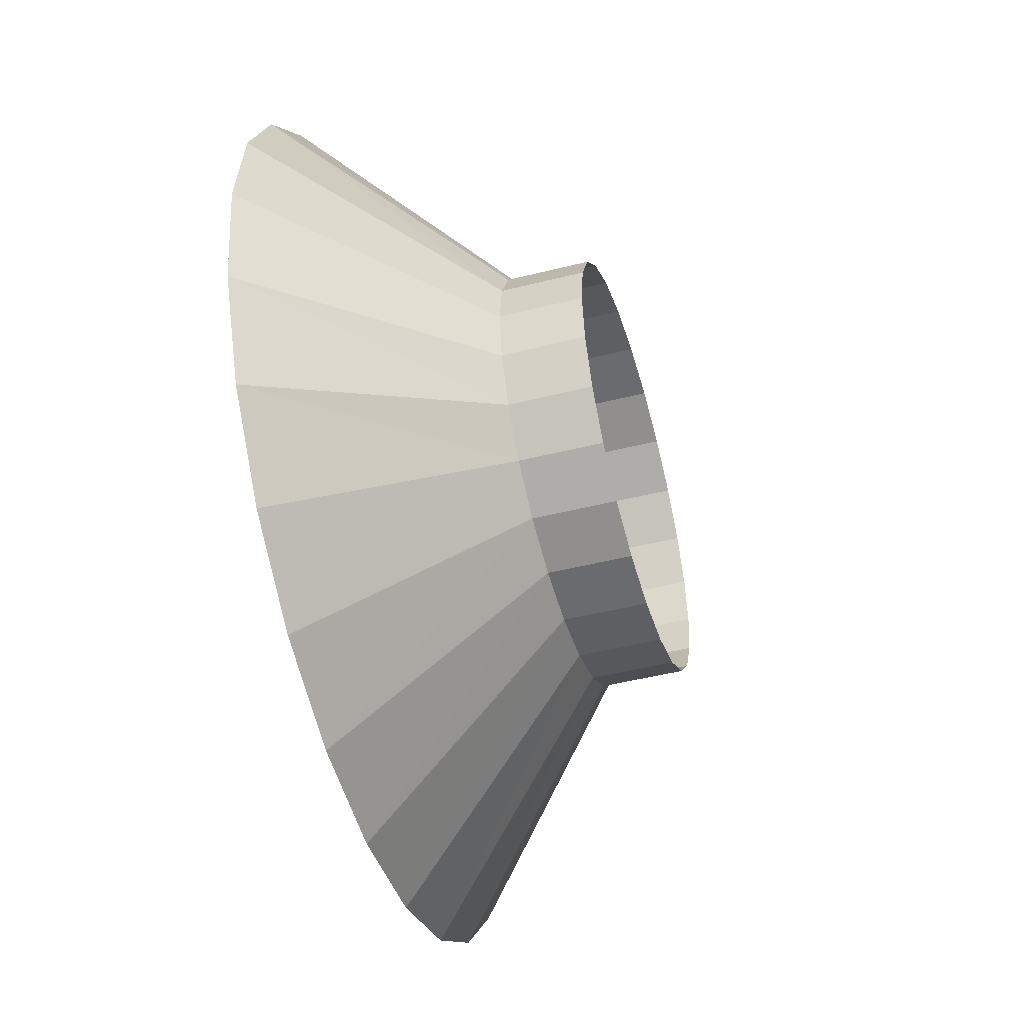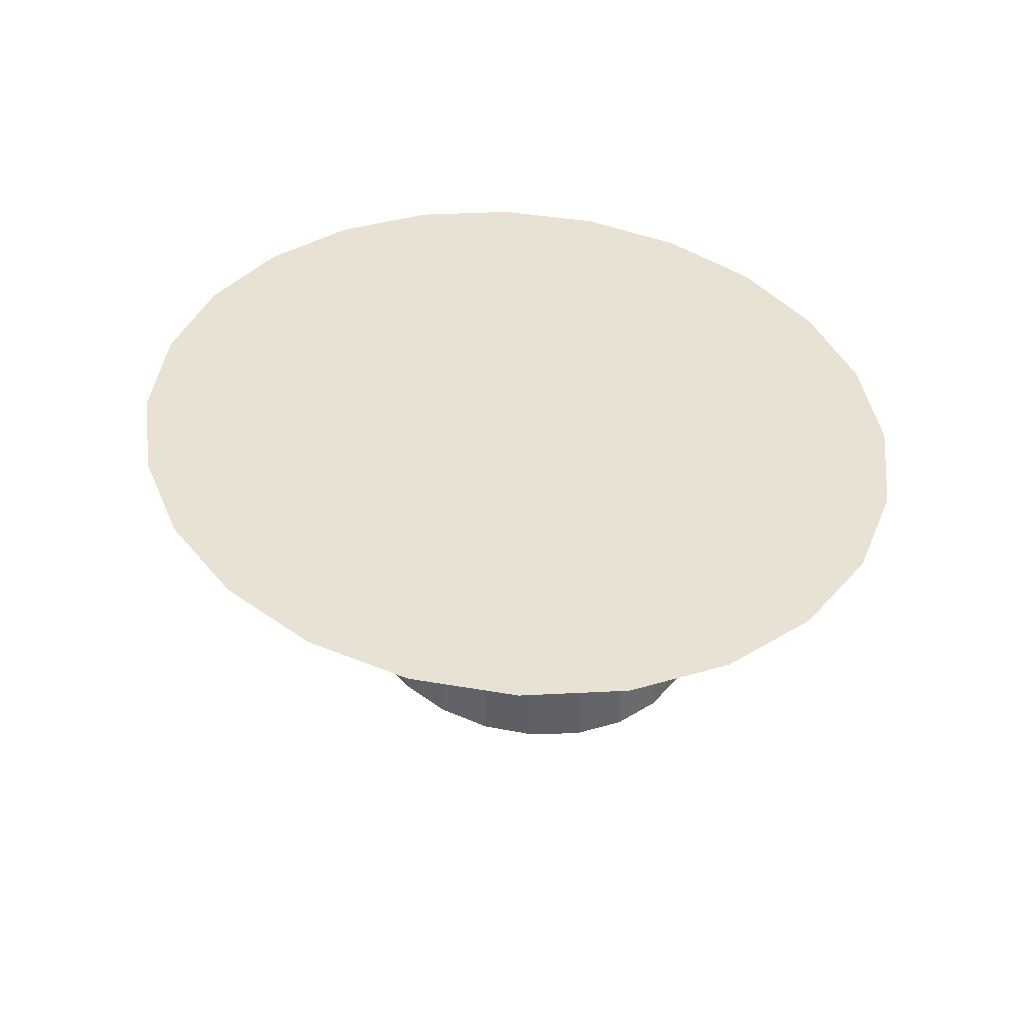
<metadata>
{"format":"obj","ext":"obj","renderer":"f3d","projection":"perspective","resolution":1024,"background":"white","views":[{"elev":-47.3,"azim":-74.1,"up":"+Z"},{"elev":40.0,"azim":-118.3,"up":"+Y"}]}
</metadata>
<code>
o #ID32
v 0.02464 0.5148 0.09994
v -0.02451 0.5148 0.09994
v 6.4e-05 0.5148 0.1028
v 0.04755 0.5148 0.0914
v -0.04742 0.5148 0.0914
v 0.06722 0.5148 0.07782
v -0.06709 0.5148 0.07782
v -0.08218 0.5148 0.06012
v 0.08231 0.5148 0.06012
v -0.09167 0.5148 0.03951
v 0.0918 0.5148 0.03951
v 0.09503 0.5148 0.01739
v -0.0949 0.5148 0.01739
v 0.0918 0.5148 -0.004725
v -0.09167 0.5148 -0.004725
v 0.08231 0.5148 -0.02533
v -0.08218 0.5148 -0.02533
v 0.06722 0.5148 -0.04303
v -0.06709 0.5148 -0.04303
v 0.04755 0.5148 -0.05661
v -0.04742 0.5148 -0.05661
v 0.02464 0.5148 -0.06515
v -0.02451 0.5148 -0.06515
v 6.4e-05 0.5148 -0.06806
v 6.4e-05 0.5148 -0.06806
v 0.02464 0.5148 -0.06515
v -0.02451 0.5148 -0.06515
v -0.04742 0.5148 -0.05661
v 0.04755 0.5148 -0.05661
v -0.06709 0.5148 -0.04303
v 0.06722 0.5148 -0.04303
v -0.08218 0.5148 -0.02533
v 0.08231 0.5148 -0.02533
v -0.09167 0.5148 -0.004725
v 0.0918 0.5148 -0.004725
v -0.0949 0.5148 0.01739
v 0.09503 0.5148 0.01739
v -0.09167 0.5148 0.03951
v 0.0918 0.5148 0.03951
v 0.08231 0.5148 0.06012
v -0.08218 0.5148 0.06012
v 0.06722 0.5148 0.07782
v -0.06709 0.5148 0.07782
v -0.04742 0.5148 0.0914
v 0.04755 0.5148 0.0914
v -0.02451 0.5148 0.09994
v 0.02464 0.5148 0.09994
v 6.4e-05 0.5148 0.1028
v 0.04755 0.5148 -0.05661
v 0.06722 0.5148 -0.04303
v 0.02085 0.4739 -0.01608
v 0.02085 0.4739 -0.01608
v 0.06722 0.5148 -0.04303
v 0.04755 0.5148 -0.05661
v 0.02464 0.5148 -0.06515
v 0.04755 0.5148 -0.05661
v 0.009344 0.4739 -0.02015
v 0.009344 0.4739 -0.02015
v 0.04755 0.5148 -0.05661
v 0.02464 0.5148 -0.06515
v 6.4e-05 0.5148 -0.06806
v 0.02464 0.5148 -0.06515
v -0.003002 0.4739 -0.02155
v -0.003002 0.4739 -0.02155
v 0.02464 0.5148 -0.06515
v 6.4e-05 0.5148 -0.06806
v 6.4e-05 0.5148 -0.06806
v -0.01535 0.4739 -0.02015
v -0.02451 0.5148 -0.06515
v -0.02451 0.5148 -0.06515
v -0.01535 0.4739 -0.02015
v 6.4e-05 0.5148 -0.06806
v -0.02451 0.5148 -0.06515
v -0.02685 0.4739 -0.01608
v -0.04742 0.5148 -0.05661
v -0.04742 0.5148 -0.05661
v -0.02685 0.4739 -0.01608
v -0.02451 0.5148 -0.06515
v -0.04742 0.5148 -0.05661
v -0.03673 0.4739 -0.009586
v -0.06709 0.5148 -0.04303
v -0.06709 0.5148 -0.04303
v -0.03673 0.4739 -0.009586
v -0.04742 0.5148 -0.05661
v -0.06709 0.5148 -0.04303
v -0.03673 0.4739 -0.009586
v -0.08218 0.5148 -0.02533
v -0.08218 0.5148 -0.02533
v -0.03673 0.4739 -0.009586
v -0.06709 0.5148 -0.04303
v -0.08218 0.5148 -0.02533
v -0.04431 0.4739 -0.00113
v -0.09167 0.5148 -0.004725
v -0.09167 0.5148 -0.004725
v -0.04431 0.4739 -0.00113
v -0.08218 0.5148 -0.02533
v -0.09167 0.5148 -0.004725
v -0.04908 0.4739 0.008719
v -0.0949 0.5148 0.01739
v -0.0949 0.5148 0.01739
v -0.04908 0.4739 0.008719
v -0.09167 0.5148 -0.004725
v -0.0949 0.5148 0.01739
v -0.0507 0.4739 0.01929
v -0.09167 0.5148 0.03951
v -0.09167 0.5148 0.03951
v -0.0507 0.4739 0.01929
v -0.0949 0.5148 0.01739
v -0.09167 0.5148 0.03951
v -0.04908 0.4739 0.02986
v -0.08218 0.5148 0.06012
v -0.08218 0.5148 0.06012
v -0.04908 0.4739 0.02986
v -0.09167 0.5148 0.03951
v -0.04431 0.4739 0.0397
v -0.06709 0.5148 0.07782
v -0.08218 0.5148 0.06012
v -0.08218 0.5148 0.06012
v -0.06709 0.5148 0.07782
v -0.04431 0.4739 0.0397
v -0.02685 0.4739 0.05465
v -0.04742 0.5148 0.0914
v -0.06709 0.5148 0.07782
v -0.06709 0.5148 0.07782
v -0.04742 0.5148 0.0914
v -0.02685 0.4739 0.05465
v -0.04742 0.5148 0.0914
v -0.01535 0.4739 0.05873
v -0.02451 0.5148 0.09994
v -0.02451 0.5148 0.09994
v -0.01535 0.4739 0.05873
v -0.04742 0.5148 0.0914
v -0.02451 0.5148 0.09994
v -0.003002 0.4739 0.06012
v 6.4e-05 0.5148 0.1028
v 6.4e-05 0.5148 0.1028
v -0.003002 0.4739 0.06012
v -0.02451 0.5148 0.09994
v 6.4e-05 0.5148 0.1028
v 0.009344 0.4739 0.05873
v 0.02464 0.5148 0.09994
v 0.02464 0.5148 0.09994
v 0.009344 0.4739 0.05873
v 6.4e-05 0.5148 0.1028
v 0.02085 0.4739 0.05465
v 0.04755 0.5148 0.0914
v 0.02464 0.5148 0.09994
v 0.02464 0.5148 0.09994
v 0.04755 0.5148 0.0914
v 0.02085 0.4739 0.05465
v 0.03073 0.4739 0.04816
v 0.06722 0.5148 0.07782
v 0.04755 0.5148 0.0914
v 0.04755 0.5148 0.0914
v 0.06722 0.5148 0.07782
v 0.03073 0.4739 0.04816
v 0.03073 0.4739 0.04816
v 0.08231 0.5148 0.06012
v 0.06722 0.5148 0.07782
v 0.06722 0.5148 0.07782
v 0.08231 0.5148 0.06012
v 0.03073 0.4739 0.04816
v 0.0918 0.5148 0.03951
v 0.08231 0.5148 0.06012
v 0.03831 0.4739 0.0397
v 0.03831 0.4739 0.0397
v 0.08231 0.5148 0.06012
v 0.0918 0.5148 0.03951
v 0.0918 0.5148 0.03951
v 0.04307 0.4739 0.02986
v 0.09503 0.5148 0.01739
v 0.09503 0.5148 0.01739
v 0.04307 0.4739 0.02986
v 0.0918 0.5148 0.03951
v 0.09503 0.5148 0.01739
v 0.0447 0.4739 0.01929
v 0.0918 0.5148 -0.004725
v 0.0918 0.5148 -0.004725
v 0.0447 0.4739 0.01929
v 0.09503 0.5148 0.01739
v 0.08231 0.5148 -0.02533
v 0.0918 0.5148 -0.004725
v 0.04307 0.4739 0.008719
v 0.04307 0.4739 0.008719
v 0.0918 0.5148 -0.004725
v 0.08231 0.5148 -0.02533
v 0.06722 0.5148 -0.04303
v 0.08231 0.5148 -0.02533
v 0.03831 0.4739 -0.00113
v 0.03831 0.4739 -0.00113
v 0.08231 0.5148 -0.02533
v 0.06722 0.5148 -0.04303
v 0.06722 0.5148 -0.04303
v 0.03073 0.4739 -0.009586
v 0.02085 0.4739 -0.01608
v 0.02085 0.4739 -0.01608
v 0.03073 0.4739 -0.009586
v 0.06722 0.5148 -0.04303
v 0.04755 0.5148 -0.05661
v 0.02085 0.4739 -0.01608
v 0.009344 0.4739 -0.02015
v 0.009344 0.4739 -0.02015
v 0.02085 0.4739 -0.01608
v 0.04755 0.5148 -0.05661
v 0.02464 0.5148 -0.06515
v 0.009344 0.4739 -0.02015
v -0.003002 0.4739 -0.02155
v -0.003002 0.4739 -0.02155
v 0.009344 0.4739 -0.02015
v 0.02464 0.5148 -0.06515
v 6.4e-05 0.5148 -0.06806
v -0.003002 0.4739 -0.02155
v -0.01535 0.4739 -0.02015
v -0.01535 0.4739 -0.02015
v -0.003002 0.4739 -0.02155
v 6.4e-05 0.5148 -0.06806
v -0.02451 0.5148 -0.06515
v -0.01535 0.4739 -0.02015
v -0.02685 0.4739 -0.01608
v -0.02685 0.4739 -0.01608
v -0.01535 0.4739 -0.02015
v -0.02451 0.5148 -0.06515
v -0.04742 0.5148 -0.05661
v -0.02685 0.4739 -0.01608
v -0.03673 0.4739 -0.009586
v -0.03673 0.4739 -0.009586
v -0.02685 0.4739 -0.01608
v -0.04742 0.5148 -0.05661
v -0.08218 0.5148 -0.02533
v -0.03673 0.4739 -0.009586
v -0.04431 0.4739 -0.00113
v -0.04431 0.4739 -0.00113
v -0.03673 0.4739 -0.009586
v -0.08218 0.5148 -0.02533
v -0.09167 0.5148 -0.004725
v -0.04431 0.4739 -0.00113
v -0.04908 0.4739 0.008719
v -0.04908 0.4739 0.008719
v -0.04431 0.4739 -0.00113
v -0.09167 0.5148 -0.004725
v -0.0949 0.5148 0.01739
v -0.04908 0.4739 0.008719
v -0.0507 0.4739 0.01929
v -0.0507 0.4739 0.01929
v -0.04908 0.4739 0.008719
v -0.0949 0.5148 0.01739
v -0.09167 0.5148 0.03951
v -0.0507 0.4739 0.01929
v -0.04908 0.4739 0.02986
v -0.04908 0.4739 0.02986
v -0.0507 0.4739 0.01929
v -0.09167 0.5148 0.03951
v -0.08218 0.5148 0.06012
v -0.04908 0.4739 0.02986
v -0.04431 0.4739 0.0397
v -0.04431 0.4739 0.0397
v -0.04908 0.4739 0.02986
v -0.08218 0.5148 0.06012
v -0.04431 0.4739 0.0397
v -0.03673 0.4739 0.04816
v -0.06709 0.5148 0.07782
v -0.06709 0.5148 0.07782
v -0.03673 0.4739 0.04816
v -0.04431 0.4739 0.0397
v -0.03673 0.4739 0.04816
v -0.02685 0.4739 0.05465
v -0.06709 0.5148 0.07782
v -0.06709 0.5148 0.07782
v -0.02685 0.4739 0.05465
v -0.03673 0.4739 0.04816
v -0.04742 0.5148 0.0914
v -0.02685 0.4739 0.05465
v -0.01535 0.4739 0.05873
v -0.01535 0.4739 0.05873
v -0.02685 0.4739 0.05465
v -0.04742 0.5148 0.0914
v -0.02451 0.5148 0.09994
v -0.01535 0.4739 0.05873
v -0.003002 0.4739 0.06012
v -0.003002 0.4739 0.06012
v -0.01535 0.4739 0.05873
v -0.02451 0.5148 0.09994
v -0.003002 0.4739 0.06012
v 0.009344 0.4739 0.05873
v 6.4e-05 0.5148 0.1028
v 6.4e-05 0.5148 0.1028
v 0.009344 0.4739 0.05873
v -0.003002 0.4739 0.06012
v 0.02085 0.4739 0.05465
v 0.02464 0.5148 0.09994
v 0.009344 0.4739 0.05873
v 0.009344 0.4739 0.05873
v 0.02464 0.5148 0.09994
v 0.02085 0.4739 0.05465
v 0.03073 0.4739 0.04816
v 0.04755 0.5148 0.0914
v 0.02085 0.4739 0.05465
v 0.02085 0.4739 0.05465
v 0.04755 0.5148 0.0914
v 0.03073 0.4739 0.04816
v 0.03831 0.4739 0.0397
v 0.08231 0.5148 0.06012
v 0.03073 0.4739 0.04816
v 0.03073 0.4739 0.04816
v 0.08231 0.5148 0.06012
v 0.03831 0.4739 0.0397
v 0.04307 0.4739 0.02986
v 0.0918 0.5148 0.03951
v 0.03831 0.4739 0.0397
v 0.03831 0.4739 0.0397
v 0.0918 0.5148 0.03951
v 0.04307 0.4739 0.02986
v 0.09503 0.5148 0.01739
v 0.04307 0.4739 0.02986
v 0.0447 0.4739 0.01929
v 0.0447 0.4739 0.01929
v 0.04307 0.4739 0.02986
v 0.09503 0.5148 0.01739
v 0.0918 0.5148 -0.004725
v 0.0447 0.4739 0.01929
v 0.04307 0.4739 0.008719
v 0.04307 0.4739 0.008719
v 0.0447 0.4739 0.01929
v 0.0918 0.5148 -0.004725
v 0.08231 0.5148 -0.02533
v 0.04307 0.4739 0.008719
v 0.03831 0.4739 -0.00113
v 0.03831 0.4739 -0.00113
v 0.04307 0.4739 0.008719
v 0.08231 0.5148 -0.02533
v 0.06722 0.5148 -0.04303
v 0.03831 0.4739 -0.00113
v 0.03073 0.4739 -0.009586
v 0.03073 0.4739 -0.009586
v 0.03831 0.4739 -0.00113
v 0.06722 0.5148 -0.04303
v 0.02085 0.4567 -0.01608
v 0.03073 0.4739 -0.009586
v 0.03073 0.4567 -0.009586
v 0.02085 0.4739 -0.01608
v 0.02085 0.4739 -0.01608
v 0.02085 0.4567 -0.01608
v 0.03073 0.4739 -0.009586
v 0.03073 0.4567 -0.009586
v 0.009344 0.4567 -0.02015
v 0.02085 0.4739 -0.01608
v 0.02085 0.4567 -0.01608
v 0.009344 0.4739 -0.02015
v 0.009344 0.4739 -0.02015
v 0.009344 0.4567 -0.02015
v 0.02085 0.4739 -0.01608
v 0.02085 0.4567 -0.01608
v -0.003002 0.4567 -0.02155
v 0.009344 0.4739 -0.02015
v 0.009344 0.4567 -0.02015
v -0.003002 0.4739 -0.02155
v -0.003002 0.4739 -0.02155
v -0.003002 0.4567 -0.02155
v 0.009344 0.4739 -0.02015
v 0.009344 0.4567 -0.02015
v -0.01535 0.4567 -0.02015
v -0.003002 0.4739 -0.02155
v -0.003002 0.4567 -0.02155
v -0.01535 0.4739 -0.02015
v -0.01535 0.4739 -0.02015
v -0.01535 0.4567 -0.02015
v -0.003002 0.4739 -0.02155
v -0.003002 0.4567 -0.02155
v -0.02685 0.4567 -0.01608
v -0.01535 0.4739 -0.02015
v -0.01535 0.4567 -0.02015
v -0.02685 0.4739 -0.01608
v -0.02685 0.4739 -0.01608
v -0.02685 0.4567 -0.01608
v -0.01535 0.4739 -0.02015
v -0.01535 0.4567 -0.02015
v -0.03673 0.4567 -0.009586
v -0.02685 0.4739 -0.01608
v -0.02685 0.4567 -0.01608
v -0.03673 0.4739 -0.009586
v -0.03673 0.4739 -0.009586
v -0.03673 0.4567 -0.009586
v -0.02685 0.4739 -0.01608
v -0.02685 0.4567 -0.01608
v -0.04431 0.4739 -0.00113
v -0.03673 0.4567 -0.009586
v -0.04431 0.4567 -0.00113
v -0.03673 0.4739 -0.009586
v -0.03673 0.4739 -0.009586
v -0.04431 0.4739 -0.00113
v -0.03673 0.4567 -0.009586
v -0.04431 0.4567 -0.00113
v -0.04908 0.4739 0.008719
v -0.04431 0.4567 -0.00113
v -0.04908 0.4567 0.008719
v -0.04431 0.4739 -0.00113
v -0.04431 0.4739 -0.00113
v -0.04908 0.4739 0.008719
v -0.04431 0.4567 -0.00113
v -0.04908 0.4567 0.008719
v -0.0507 0.4739 0.01929
v -0.04908 0.4567 0.008719
v -0.0507 0.4567 0.01929
v -0.04908 0.4739 0.008719
v -0.04908 0.4739 0.008719
v -0.0507 0.4739 0.01929
v -0.04908 0.4567 0.008719
v -0.0507 0.4567 0.01929
v -0.04908 0.4739 0.02986
v -0.0507 0.4567 0.01929
v -0.04908 0.4567 0.02986
v -0.0507 0.4739 0.01929
v -0.0507 0.4739 0.01929
v -0.04908 0.4739 0.02986
v -0.0507 0.4567 0.01929
v -0.04908 0.4567 0.02986
v -0.04431 0.4739 0.0397
v -0.04908 0.4567 0.02986
v -0.04431 0.4567 0.0397
v -0.04908 0.4739 0.02986
v -0.04908 0.4739 0.02986
v -0.04431 0.4739 0.0397
v -0.04908 0.4567 0.02986
v -0.04431 0.4567 0.0397
v -0.03673 0.4739 0.04816
v -0.04431 0.4567 0.0397
v -0.03673 0.4567 0.04816
v -0.04431 0.4739 0.0397
v -0.04431 0.4739 0.0397
v -0.03673 0.4739 0.04816
v -0.04431 0.4567 0.0397
v -0.03673 0.4567 0.04816
v -0.03673 0.4739 0.04816
v -0.02685 0.4567 0.05465
v -0.02685 0.4739 0.05465
v -0.03673 0.4567 0.04816
v -0.03673 0.4567 0.04816
v -0.03673 0.4739 0.04816
v -0.02685 0.4567 0.05465
v -0.02685 0.4739 0.05465
v -0.02685 0.4739 0.05465
v -0.01535 0.4567 0.05873
v -0.01535 0.4739 0.05873
v -0.02685 0.4567 0.05465
v -0.02685 0.4567 0.05465
v -0.02685 0.4739 0.05465
v -0.01535 0.4567 0.05873
v -0.01535 0.4739 0.05873
v -0.01535 0.4739 0.05873
v -0.003002 0.4567 0.06012
v -0.003002 0.4739 0.06012
v -0.01535 0.4567 0.05873
v -0.01535 0.4567 0.05873
v -0.01535 0.4739 0.05873
v -0.003002 0.4567 0.06012
v -0.003002 0.4739 0.06012
v -0.003002 0.4739 0.06012
v 0.009344 0.4567 0.05873
v 0.009344 0.4739 0.05873
v -0.003002 0.4567 0.06012
v -0.003002 0.4567 0.06012
v -0.003002 0.4739 0.06012
v 0.009344 0.4567 0.05873
v 0.009344 0.4739 0.05873
v 0.009344 0.4739 0.05873
v 0.02085 0.4567 0.05465
v 0.02085 0.4739 0.05465
v 0.009344 0.4567 0.05873
v 0.009344 0.4567 0.05873
v 0.009344 0.4739 0.05873
v 0.02085 0.4567 0.05465
v 0.02085 0.4739 0.05465
v 0.02085 0.4739 0.05465
v 0.03073 0.4567 0.04816
v 0.03073 0.4739 0.04816
v 0.02085 0.4567 0.05465
v 0.02085 0.4567 0.05465
v 0.02085 0.4739 0.05465
v 0.03073 0.4567 0.04816
v 0.03073 0.4739 0.04816
v 0.03831 0.4739 0.0397
v 0.03073 0.4567 0.04816
v 0.03831 0.4567 0.0397
v 0.03073 0.4739 0.04816
v 0.03073 0.4739 0.04816
v 0.03831 0.4739 0.0397
v 0.03073 0.4567 0.04816
v 0.03831 0.4567 0.0397
v 0.04307 0.4739 0.02986
v 0.03831 0.4567 0.0397
v 0.04307 0.4567 0.02986
v 0.03831 0.4739 0.0397
v 0.03831 0.4739 0.0397
v 0.04307 0.4739 0.02986
v 0.03831 0.4567 0.0397
v 0.04307 0.4567 0.02986
v 0.0447 0.4739 0.01929
v 0.04307 0.4567 0.02986
v 0.0447 0.4567 0.01929
v 0.04307 0.4739 0.02986
v 0.04307 0.4739 0.02986
v 0.0447 0.4739 0.01929
v 0.04307 0.4567 0.02986
v 0.0447 0.4567 0.01929
v 0.04307 0.4739 0.008719
v 0.0447 0.4567 0.01929
v 0.04307 0.4567 0.008719
v 0.0447 0.4739 0.01929
v 0.0447 0.4739 0.01929
v 0.04307 0.4739 0.008719
v 0.0447 0.4567 0.01929
v 0.04307 0.4567 0.008719
v 0.03831 0.4739 -0.00113
v 0.04307 0.4567 0.008719
v 0.03831 0.4567 -0.00113
v 0.04307 0.4739 0.008719
v 0.04307 0.4739 0.008719
v 0.03831 0.4739 -0.00113
v 0.04307 0.4567 0.008719
v 0.03831 0.4567 -0.00113
v 0.03073 0.4739 -0.009586
v 0.03831 0.4567 -0.00113
v 0.03073 0.4567 -0.009586
v 0.03831 0.4739 -0.00113
v 0.03831 0.4739 -0.00113
v 0.03073 0.4739 -0.009586
v 0.03831 0.4567 -0.00113
v 0.03073 0.4567 -0.009586
f 1 2 3
f 2 1 4
f 2 4 5
f 5 4 6
f 5 6 7
f 7 6 8
f 8 6 9
f 8 9 10
f 10 9 11
f 10 11 12
f 10 12 13
f 13 12 14
f 13 14 15
f 15 14 16
f 15 16 17
f 17 16 18
f 17 18 19
f 19 18 20
f 19 20 21
f 21 20 22
f 21 22 23
f 23 22 24
f 25 26 27
f 27 26 28
f 26 29 28
f 28 29 30
f 29 31 30
f 30 31 32
f 31 33 32
f 32 33 34
f 33 35 34
f 34 35 36
f 35 37 36
f 36 37 38
f 37 39 38
f 39 40 38
f 38 40 41
f 40 42 41
f 41 42 43
f 43 42 44
f 42 45 44
f 44 45 46
f 45 47 46
f 48 46 47
f 49 50 51
f 52 53 54
f 55 56 57
f 58 59 60
f 61 62 63
f 64 65 66
f 67 68 69
f 70 71 72
f 73 74 75
f 76 77 78
f 79 80 81
f 82 83 84
f 85 86 87
f 88 89 90
f 91 92 93
f 94 95 96
f 97 98 99
f 100 101 102
f 103 104 105
f 106 107 108
f 109 110 111
f 112 113 114
f 115 116 117
f 118 119 120
f 121 122 123
f 124 125 126
f 127 128 129
f 130 131 132
f 133 134 135
f 136 137 138
f 139 140 141
f 142 143 144
f 145 146 147
f 148 149 150
f 151 152 153
f 154 155 156
f 157 158 159
f 160 161 162
f 163 164 165
f 166 167 168
f 169 170 171
f 172 173 174
f 175 176 177
f 178 179 180
f 181 182 183
f 184 185 186
f 187 188 189
f 190 191 192
f 193 194 195
f 196 197 198
f 199 200 201
f 202 203 204
f 205 206 207
f 208 209 210
f 211 212 213
f 214 215 216
f 217 218 219
f 220 221 222
f 223 224 225
f 226 227 228
f 229 230 231
f 232 233 234
f 235 236 237
f 238 239 240
f 241 242 243
f 244 245 246
f 247 248 249
f 250 251 252
f 253 254 255
f 256 257 258
f 259 260 261
f 262 263 264
f 265 266 267
f 268 269 270
f 271 272 273
f 274 275 276
f 277 278 279
f 280 281 282
f 283 284 285
f 286 287 288
f 289 290 291
f 292 293 294
f 295 296 297
f 298 299 300
f 301 302 303
f 304 305 306
f 307 308 309
f 310 311 312
f 313 314 315
f 316 317 318
f 319 320 321
f 322 323 324
f 325 326 327
f 328 329 330
f 331 332 333
f 334 335 336
f 337 338 339
f 338 337 340
f 341 342 343
f 344 343 342
f 345 346 347
f 346 345 348
f 349 350 351
f 352 351 350
f 353 354 355
f 354 353 356
f 357 358 359
f 360 359 358
f 361 362 363
f 362 361 364
f 365 366 367
f 368 367 366
f 369 370 371
f 370 369 372
f 373 374 375
f 376 375 374
f 377 378 379
f 378 377 380
f 381 382 383
f 384 383 382
f 385 386 387
f 386 385 388
f 389 390 391
f 392 391 390
f 393 394 395
f 394 393 396
f 397 398 399
f 400 399 398
f 401 402 403
f 402 401 404
f 405 406 407
f 408 407 406
f 409 410 411
f 410 409 412
f 413 414 415
f 416 415 414
f 417 418 419
f 418 417 420
f 421 422 423
f 424 423 422
f 425 426 427
f 426 425 428
f 429 430 431
f 432 431 430
f 433 434 435
f 434 433 436
f 437 438 439
f 440 439 438
f 441 442 443
f 442 441 444
f 445 446 447
f 448 447 446
f 449 450 451
f 450 449 452
f 453 454 455
f 456 455 454
f 457 458 459
f 458 457 460
f 461 462 463
f 464 463 462
f 465 466 467
f 466 465 468
f 469 470 471
f 472 471 470
f 473 474 475
f 474 473 476
f 477 478 479
f 480 479 478
f 481 482 483
f 482 481 484
f 485 486 487
f 488 487 486
f 489 490 491
f 490 489 492
f 493 494 495
f 496 495 494
f 497 498 499
f 498 497 500
f 501 502 503
f 504 503 502
f 505 506 507
f 506 505 508
f 509 510 511
f 512 511 510
f 513 514 515
f 514 513 516
f 517 518 519
f 520 519 518
f 521 522 523
f 522 521 524
f 525 526 527
f 528 527 526

</code>
